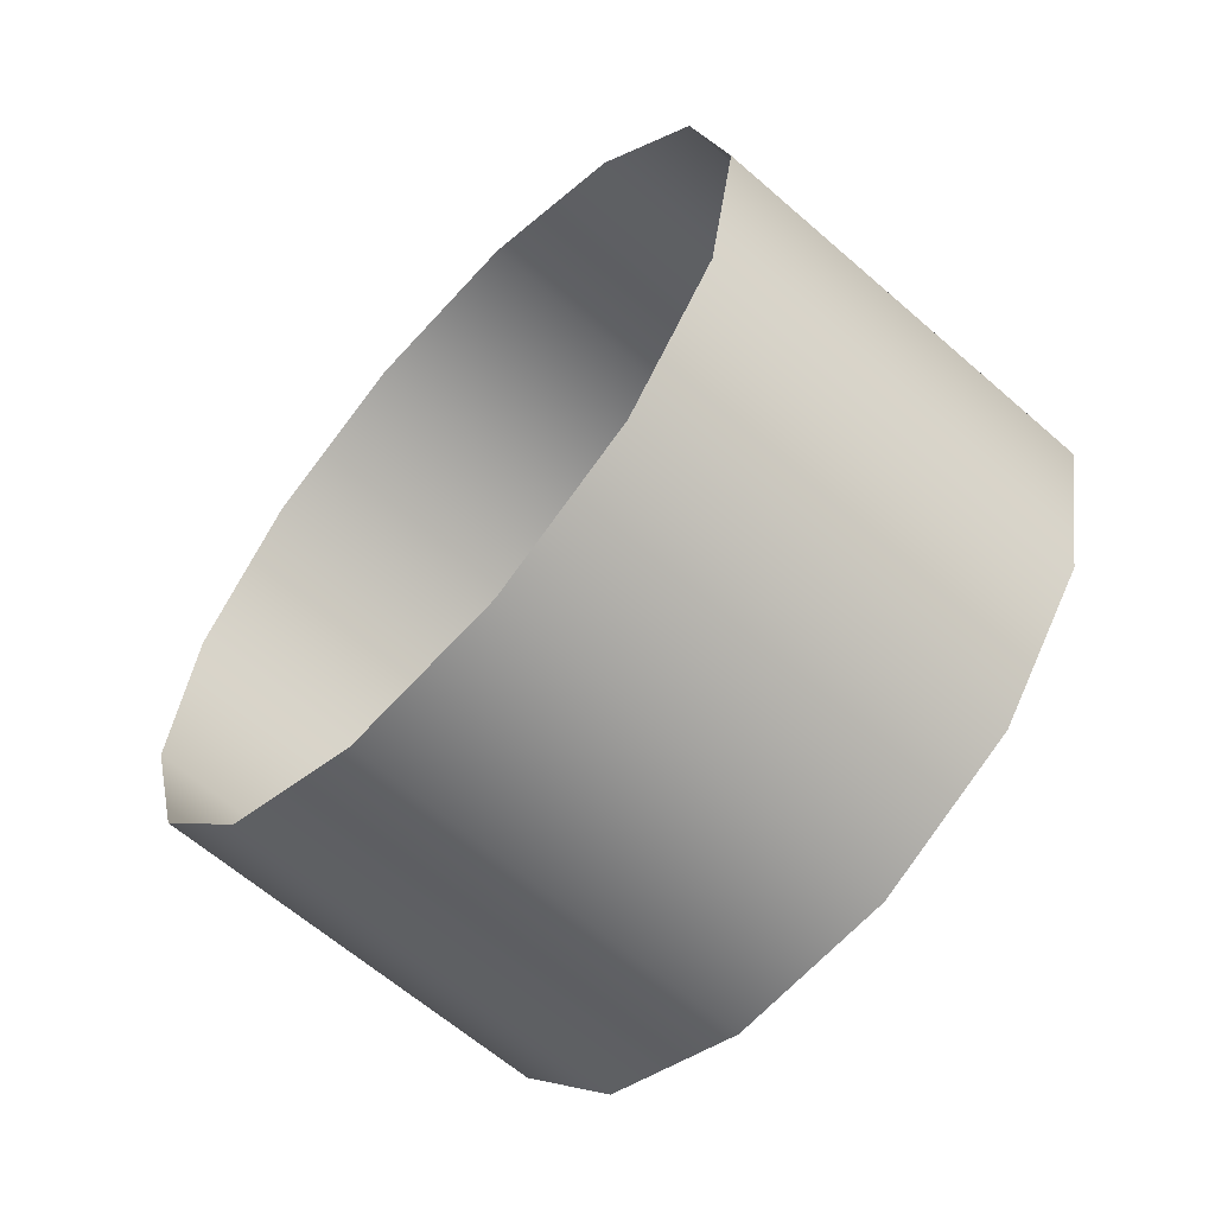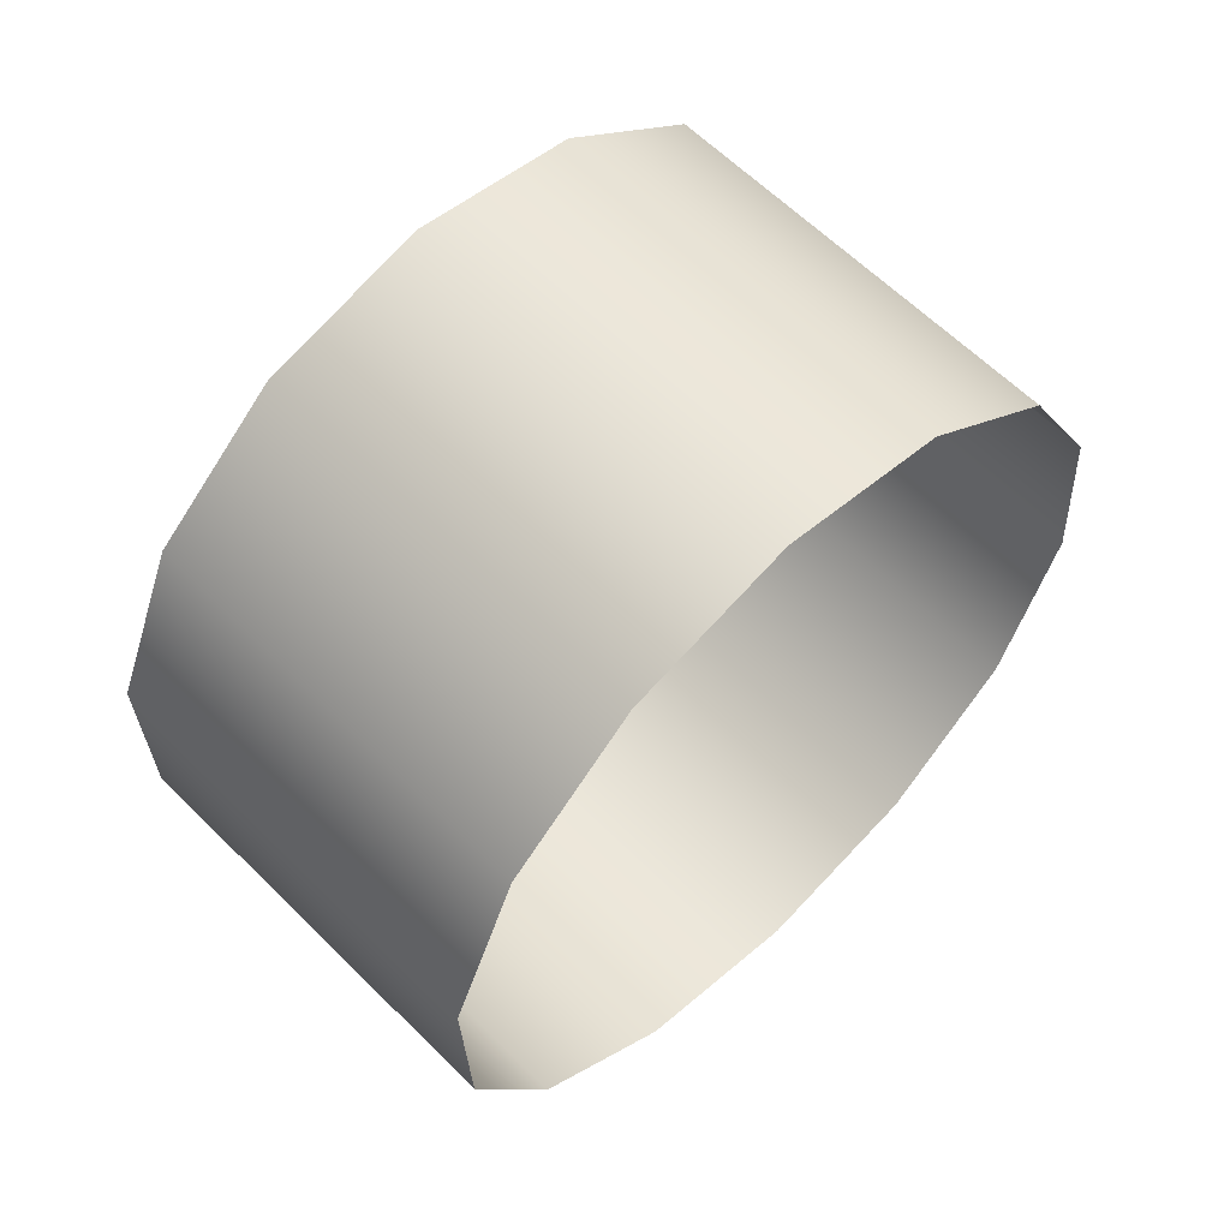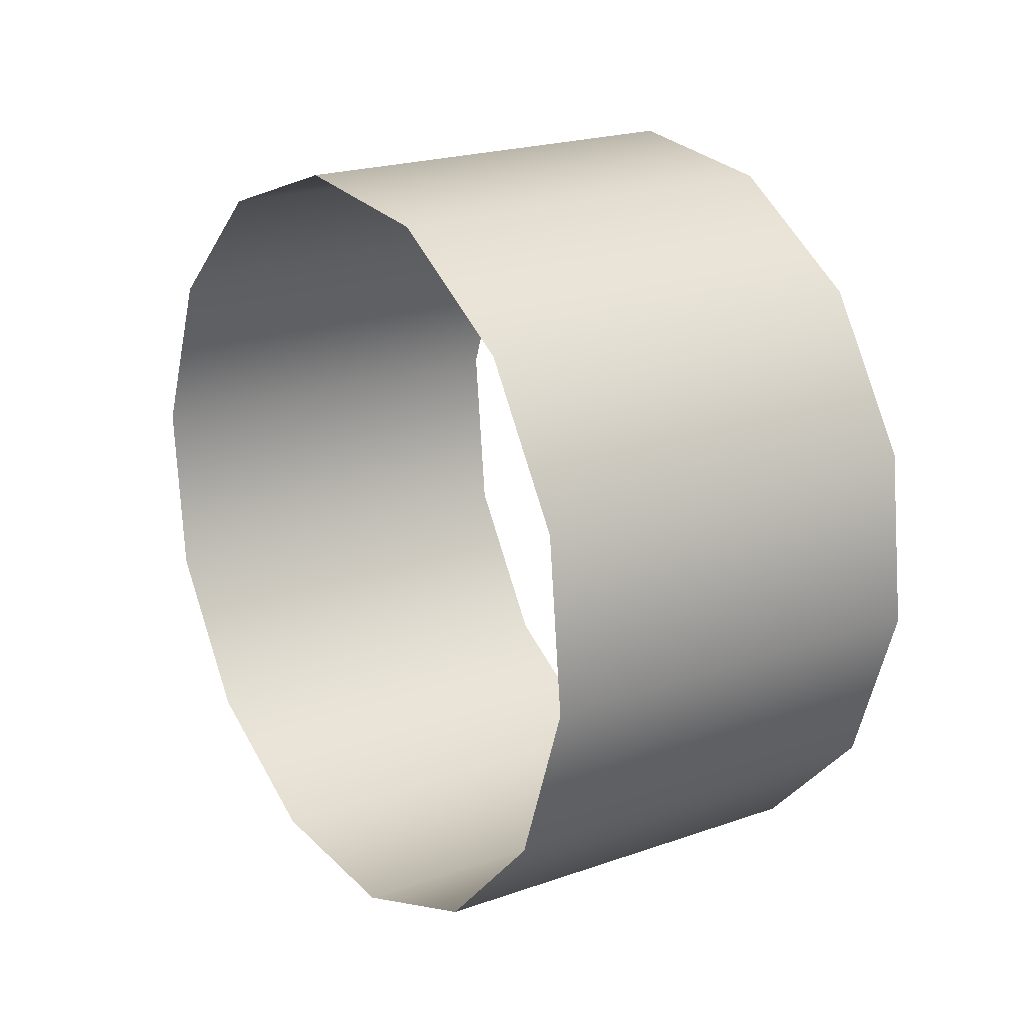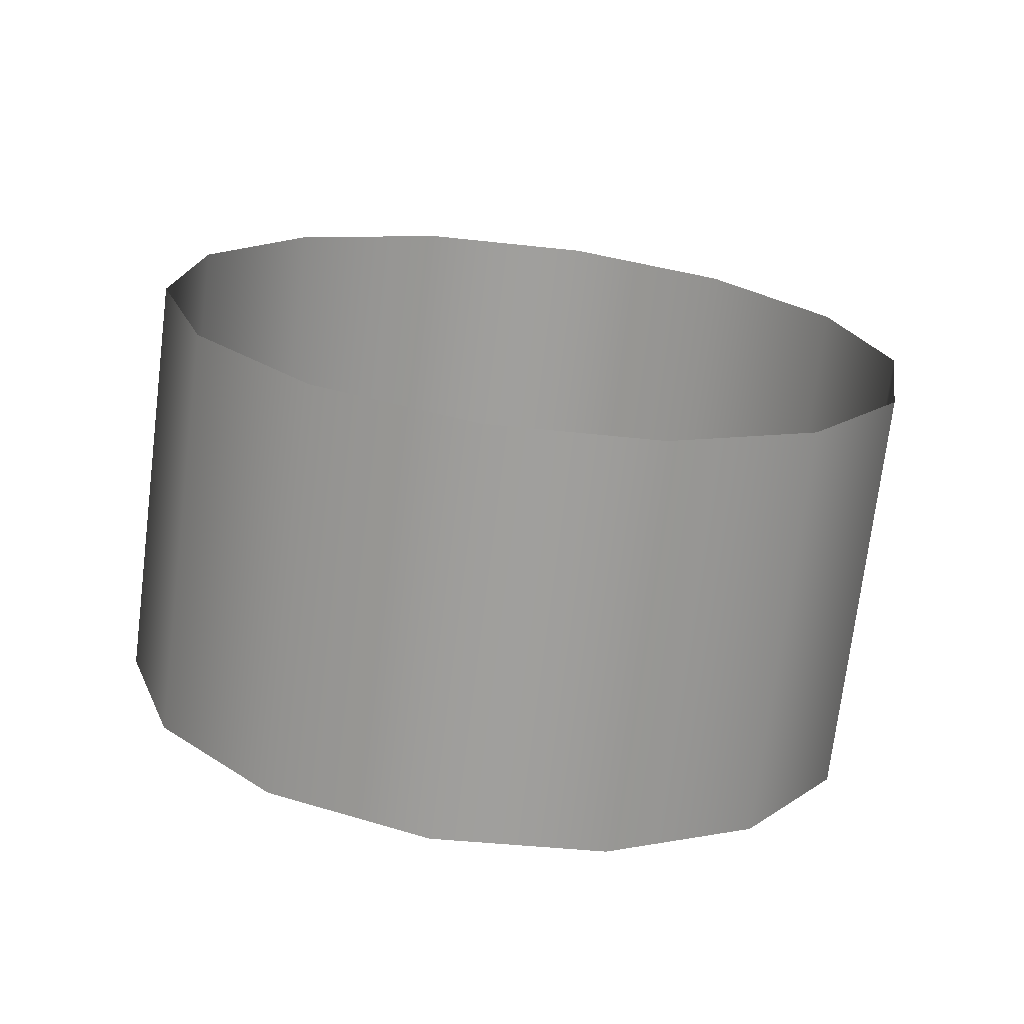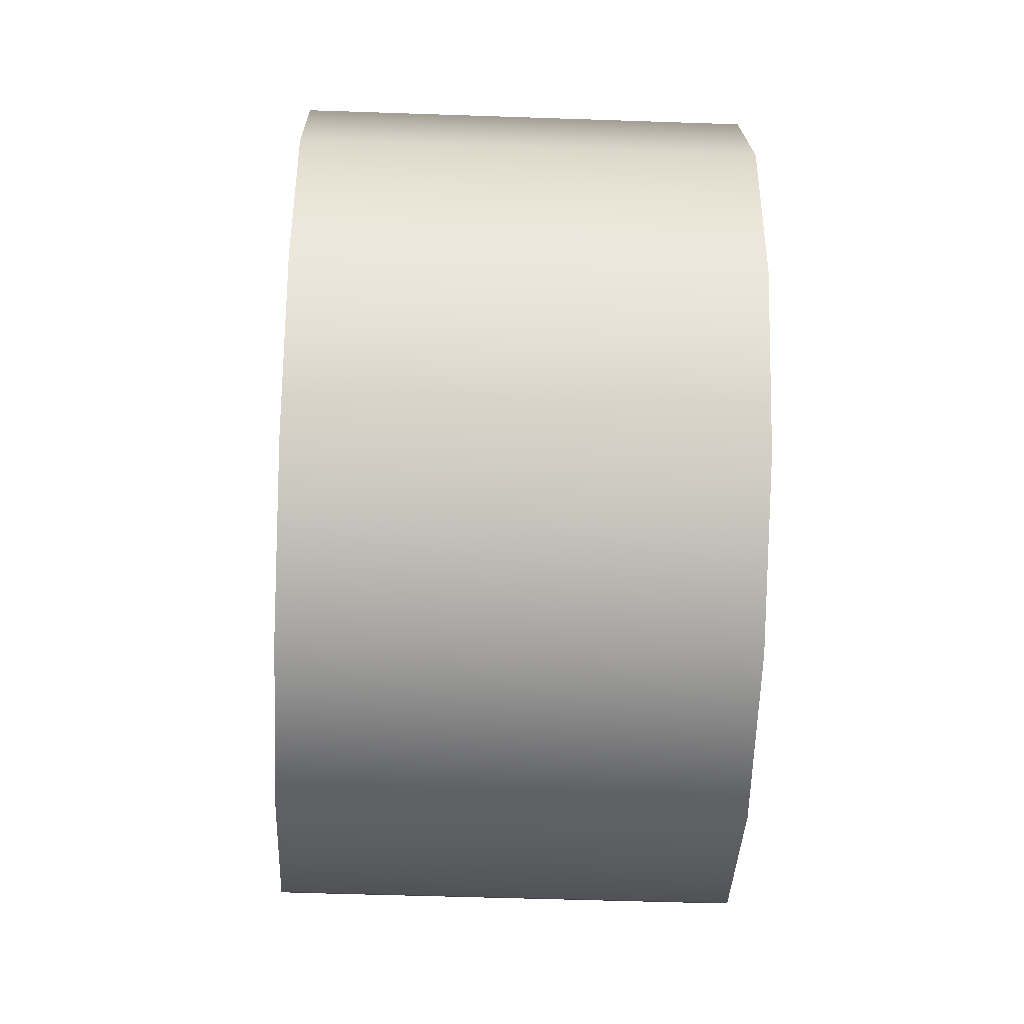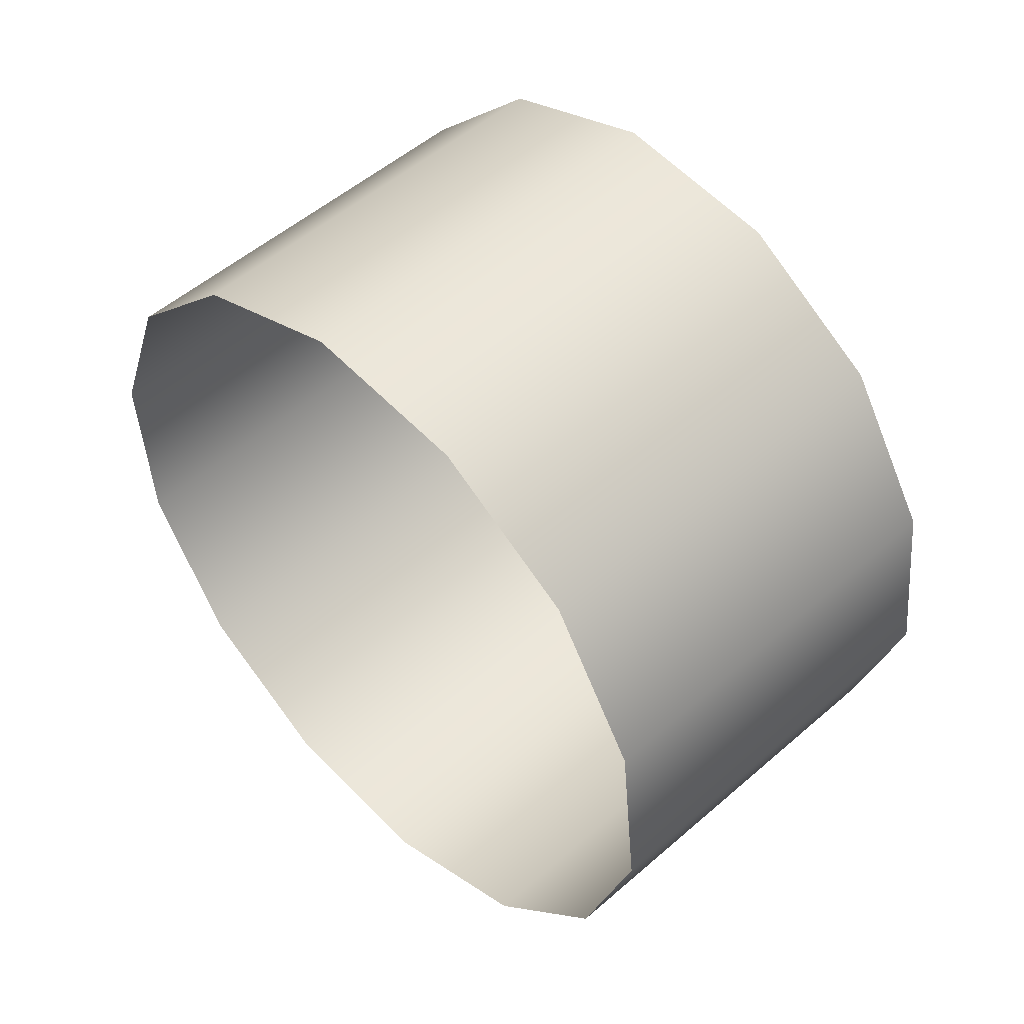
<metadata>
{"format":"obj","ext":"obj","renderer":"f3d","projection":"perspective","resolution":1024,"background":"white","views":[{"elev":-3.7,"azim":-26.2,"up":"+Y"},{"elev":-68.4,"azim":-32.4,"up":"+Y"},{"elev":-75.6,"azim":-176.6,"up":"+Y"},{"elev":-36.8,"azim":-98.5,"up":"+Y"},{"elev":-46.9,"azim":143.5,"up":"+Z"},{"elev":-3.9,"azim":150.2,"up":"+Y"}]}
</metadata>
<code>
o Outputs_of_508_-_[AVJR.]
v 0.4301 -1.065 -4.78
v 0.4314 -1.063 -4.778
v 0.4322 -1.062 -4.776
v 0.4322 -1.062 -4.772
v 0.4314 -1.063 -4.77
v 0.4301 -1.065 -4.768
v 0.4283 -1.067 -4.767
v 0.4266 -1.07 -4.768
v 0.4253 -1.072 -4.77
v 0.4245 -1.073 -4.772
v 0.4245 -1.073 -4.776
v 0.4253 -1.072 -4.778
v 0.4266 -1.07 -4.78
v 0.4283 -1.067 -4.781
v 0.4363 -1.069 -4.78
v 0.4377 -1.067 -4.778
v 0.4384 -1.066 -4.776
v 0.4384 -1.066 -4.772
v 0.4377 -1.067 -4.77
v 0.4363 -1.069 -4.768
v 0.4346 -1.072 -4.767
v 0.4329 -1.074 -4.768
v 0.4315 -1.076 -4.77
v 0.4308 -1.077 -4.772
v 0.4308 -1.077 -4.776
v 0.4315 -1.076 -4.778
v 0.4329 -1.074 -4.78
v 0.4346 -1.072 -4.781
f 1 15 28 14
f 2 16 15 1
f 3 17 16 2
f 4 18 17 3
f 5 19 18 4
f 6 20 19 5
f 7 21 20 6
f 8 22 21 7
f 9 23 22 8
f 10 24 23 9
f 11 25 24 10
f 12 26 25 11
f 13 27 26 12
f 14 28 27 13

</code>
